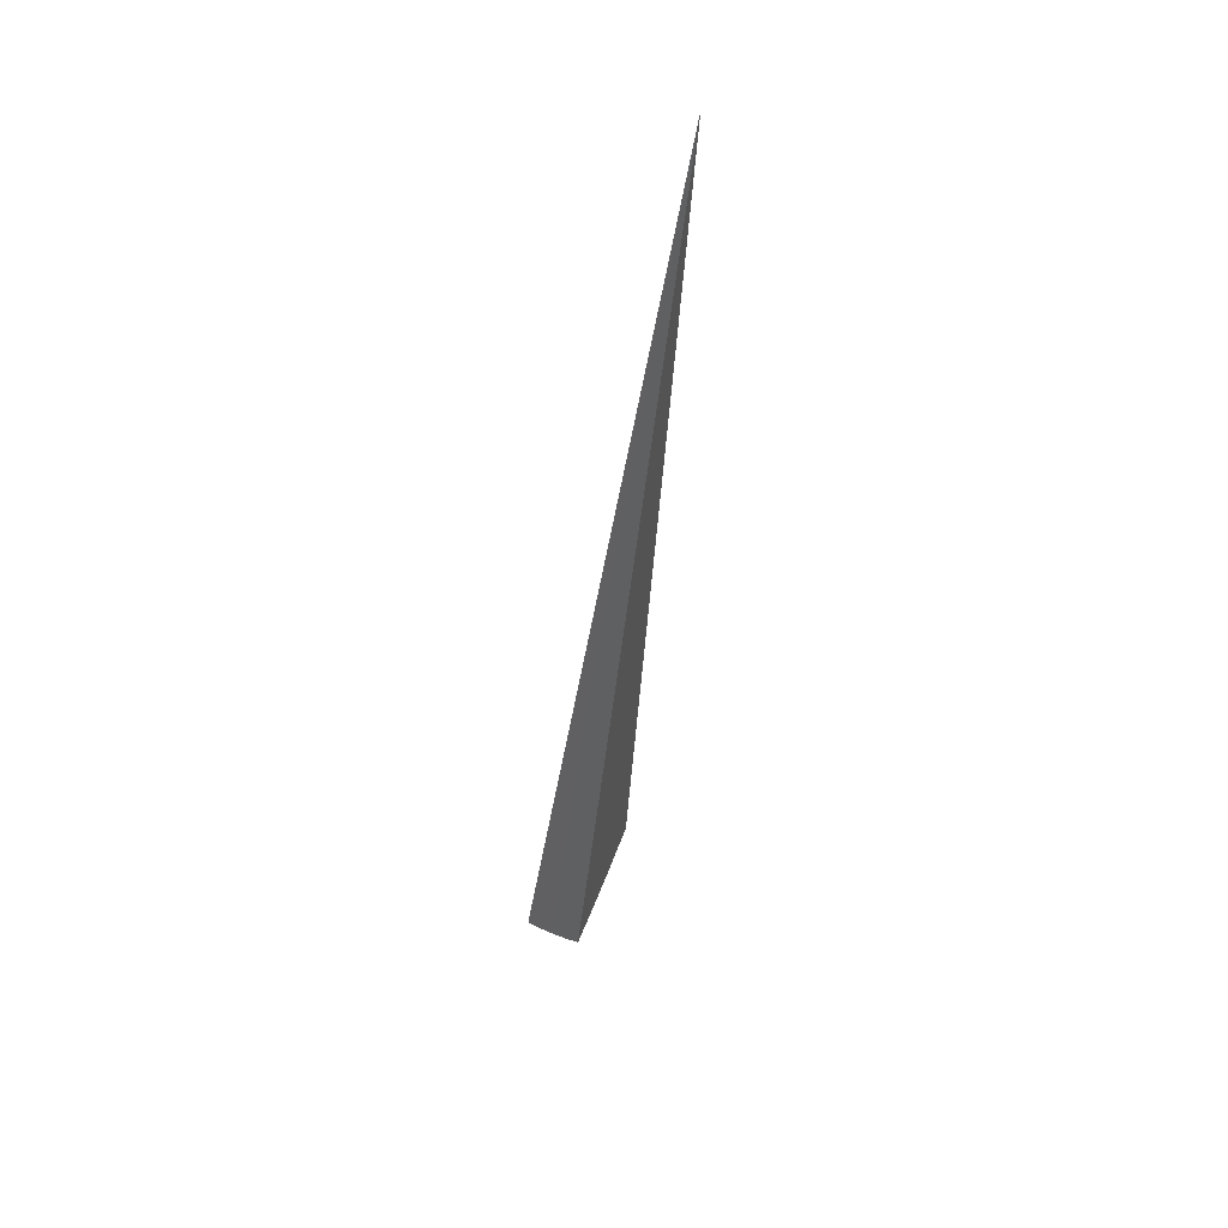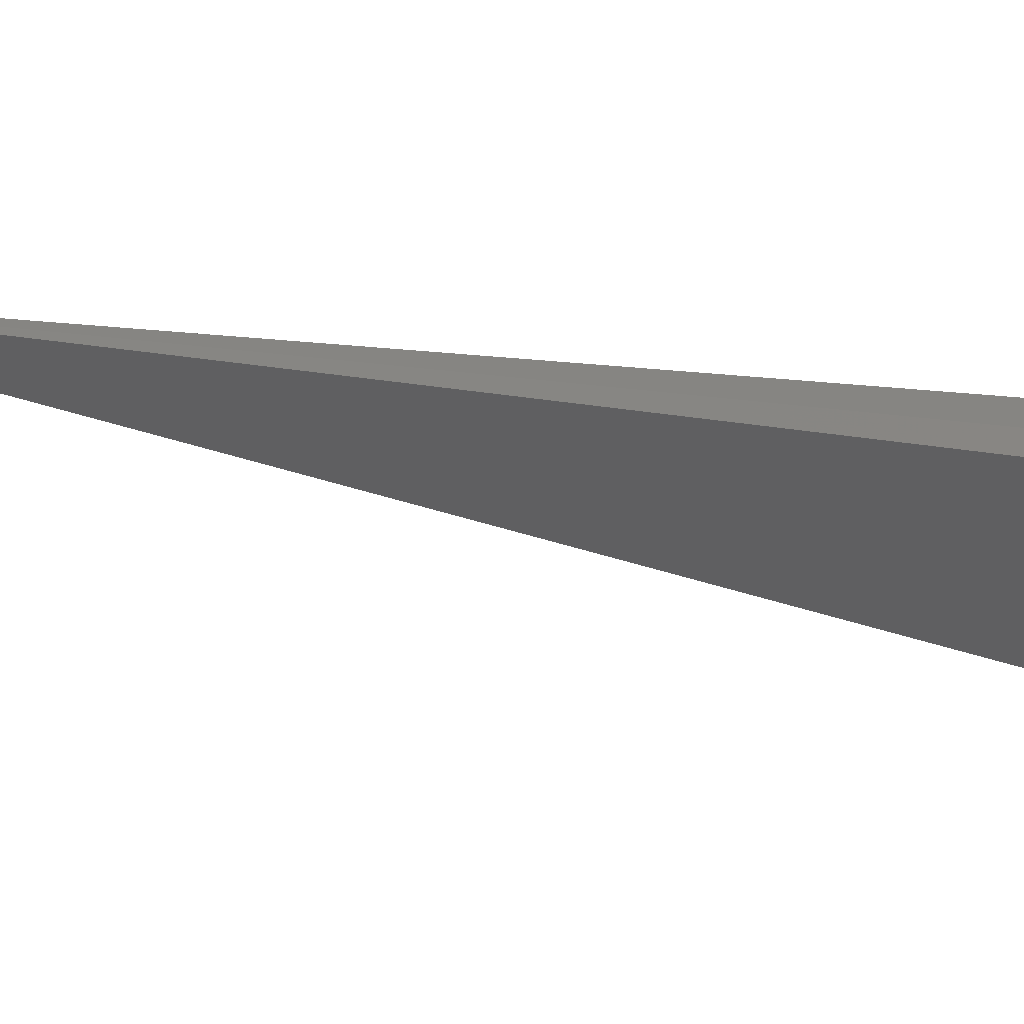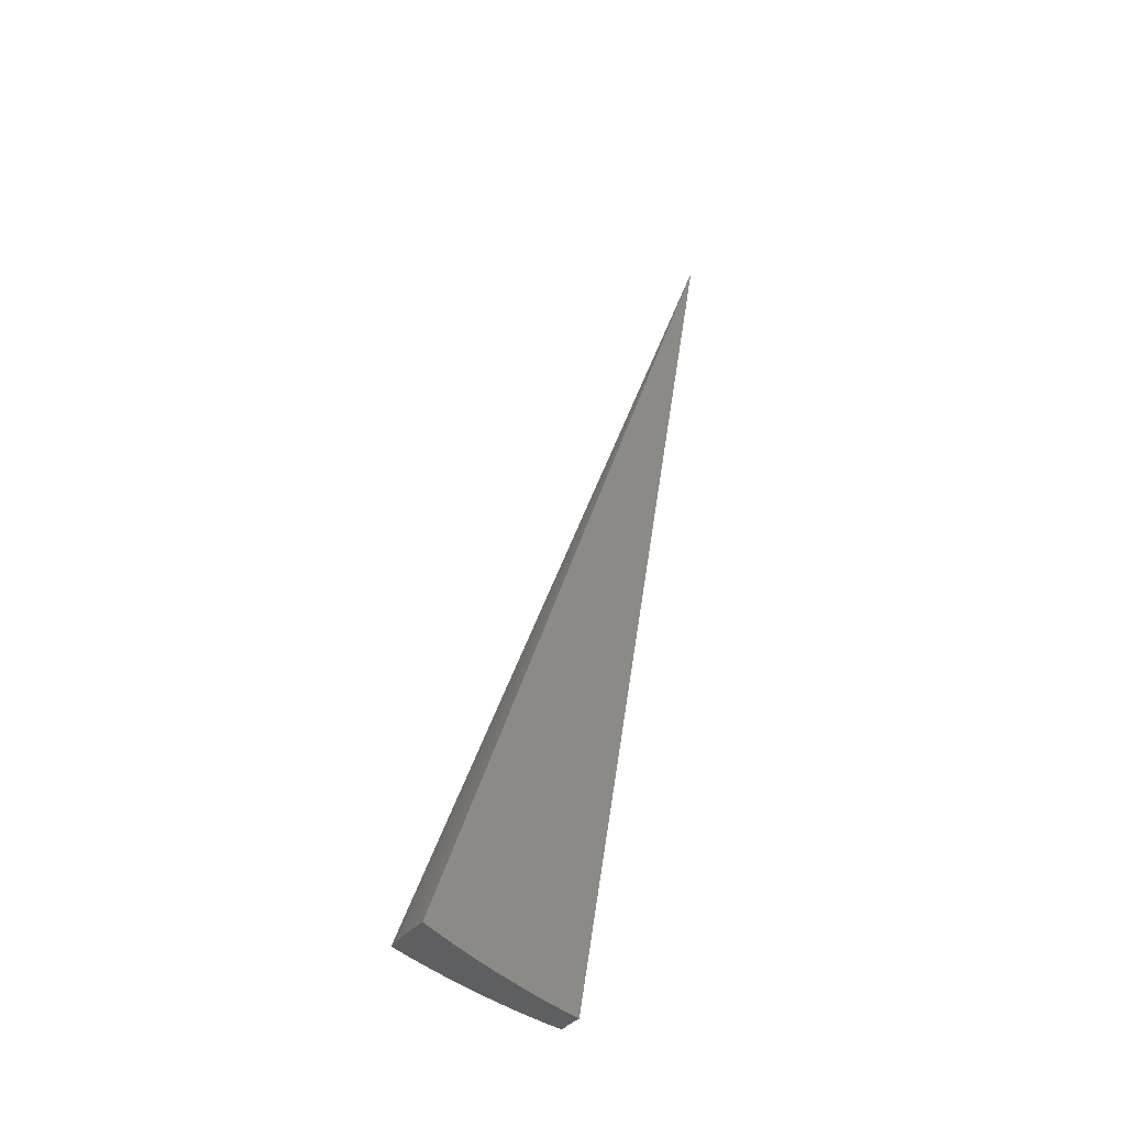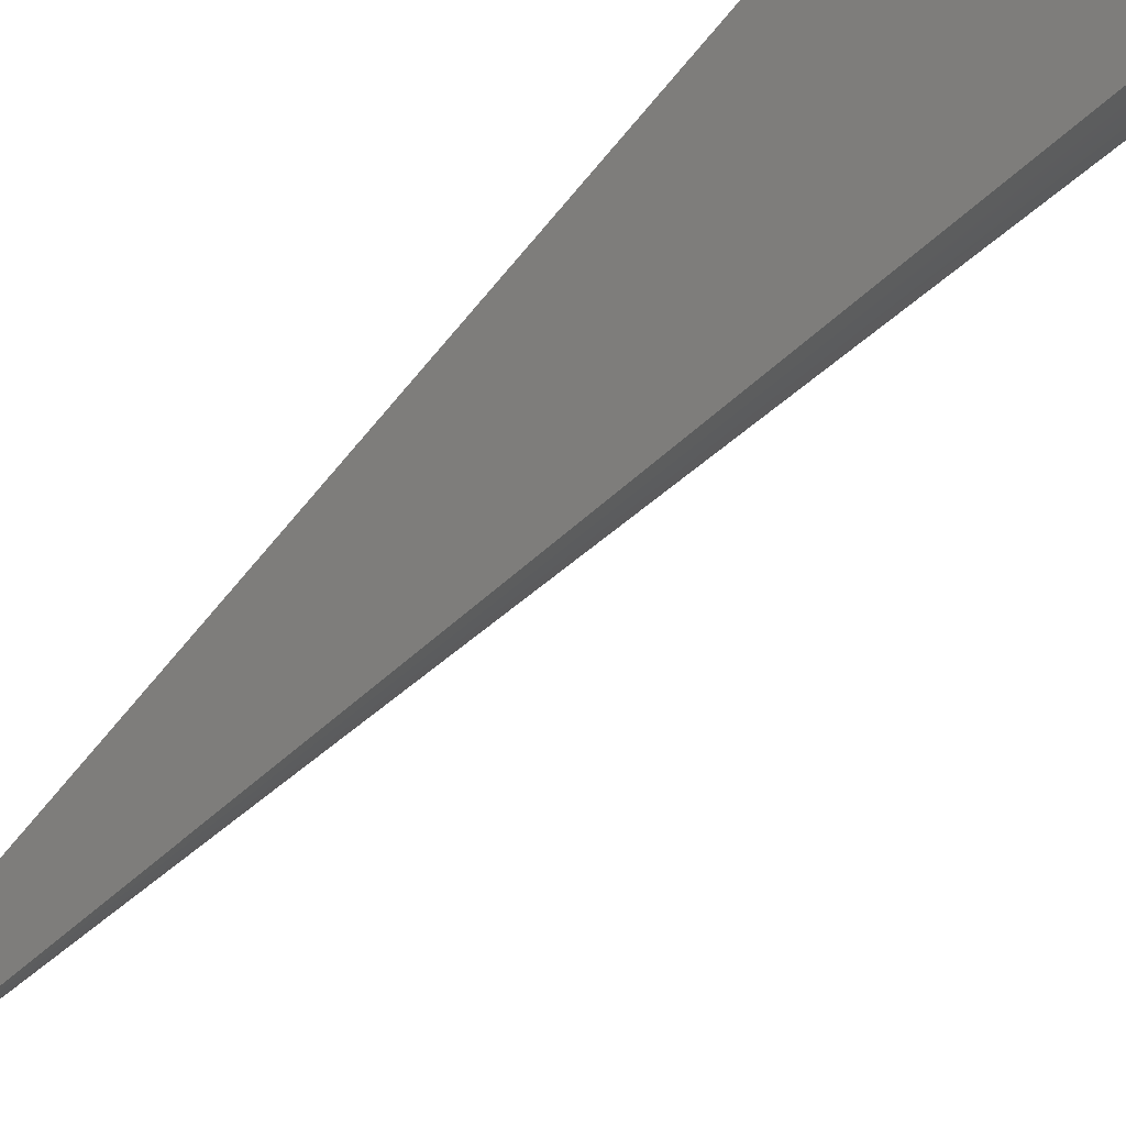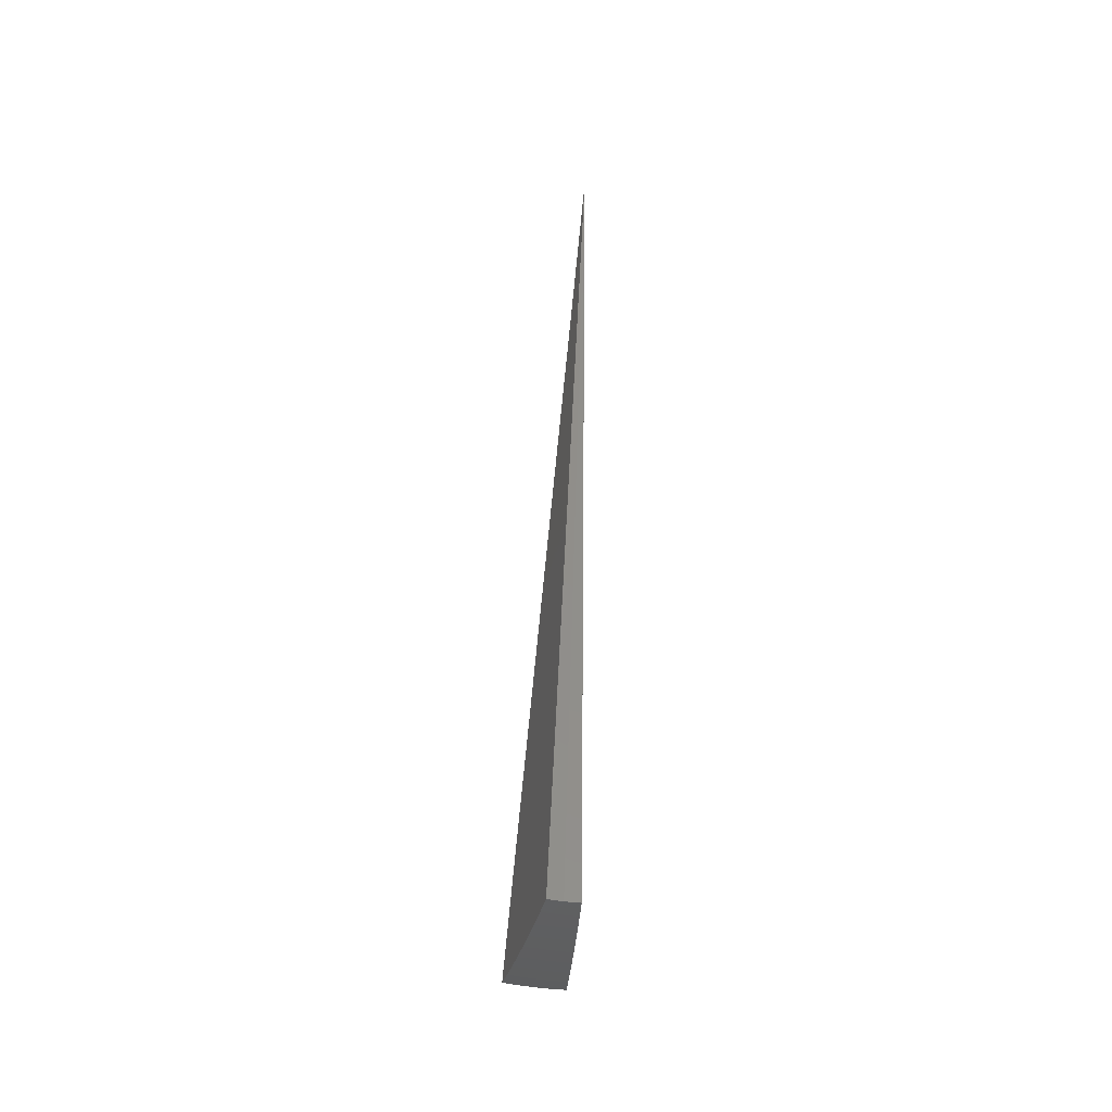
<metadata>
{"format":"stl","ext":"stl","renderer":"f3d","projection":"perspective","resolution":1024,"background":"white","views":[{"elev":59.5,"azim":-31.6,"up":"+Z"},{"elev":-0.7,"azim":140.3,"up":"+Y"},{"elev":-34.4,"azim":4.0,"up":"+Z"},{"elev":-71.9,"azim":148.8,"up":"+Y"},{"elev":-52.9,"azim":115.9,"up":"+Z"}]}
</metadata>
<code>
# stl→obj: 53 verts, 102 faces
v -1.518 -1.274 -11.24
v 0 0 0
v -1.705 -1.43 -11.19
v -1.89 -1.586 -11.13
v -2.075 -1.741 -11.07
v -2.258 -1.895 -11
v -2.441 -2.048 -10.93
v -2.621 -2.2 -10.85
v -2.801 -2.35 -10.77
v -2.979 -2.499 -10.68
v -1.927 -1.113 -11.19
v -1.716 -0.9908 -11.24
v -1.872 -1.192 -11.19
v -1.623 -1.137 -11.24
v -1.817 -1.271 -11.19
v -1.758 -1.348 -11.19
v -2.014 -1.408 -11.14
v -1.948 -1.494 -11.14
v -2.21 -1.546 -11.08
v -2.138 -1.64 -11.08
v -2.407 -1.684 -11.01
v -2.329 -1.786 -11.01
v -2.506 -1.753 -10.97
v -2.424 -1.859 -10.97
v -2.604 -1.821 -10.94
v -2.519 -1.932 -10.94
v -2.801 -1.959 -10.86
v -2.709 -2.078 -10.86
v -2.997 -2.096 -10.77
v -2.899 -2.224 -10.77
v -3.186 -2.231 -10.69
v -3.085 -2.367 -10.68
v -3.281 -2.09 -10.69
v -3.087 -1.967 -10.77
v -2.885 -1.838 -10.86
v -2.683 -1.709 -10.94
v -2.582 -1.644 -10.97
v -2.48 -1.579 -11.01
v -2.277 -1.45 -11.08
v -2.075 -1.321 -11.14
v -3.369 -1.945 -10.69
v -3.168 -1.829 -10.78
v -2.965 -1.712 -10.86
v -2.76 -1.594 -10.94
v -2.554 -1.475 -11.01
v -2.346 -1.355 -11.07
v -2.138 -1.234 -11.13
v -2.167 -1.425 -7.125
v -1.083 -0.7126 -3.563
v -2.08 -1.549 -7.125
v -1.04 -0.7744 -3.563
v -1.082 -0.7577 -7.492
v -0.5411 -0.3789 -3.746
f 1 2 3
f 3 2 4
f 4 2 5
f 5 2 6
f 6 2 7
f 7 2 8
f 8 2 9
f 9 2 10
f 11 12 13
f 13 12 14
f 13 14 15
f 15 14 16
f 15 16 17
f 17 16 18
f 17 18 19
f 19 18 20
f 19 20 21
f 21 20 22
f 21 22 23
f 23 22 24
f 23 24 25
f 25 24 26
f 25 26 27
f 27 26 28
f 27 28 29
f 29 28 30
f 29 30 31
f 31 30 32
f 32 30 9
f 32 9 10
f 14 1 16
f 16 1 3
f 16 3 18
f 18 3 4
f 18 4 20
f 20 4 5
f 20 5 22
f 22 5 6
f 22 6 24
f 24 6 7
f 24 7 26
f 26 7 28
f 7 8 28
f 28 8 30
f 8 9 30
f 31 33 29
f 29 33 34
f 29 34 27
f 27 34 35
f 27 35 25
f 25 35 36
f 25 36 23
f 23 36 37
f 23 37 21
f 21 37 38
f 21 38 19
f 19 38 39
f 19 39 17
f 17 39 40
f 17 40 15
f 15 40 13
f 33 41 34
f 34 41 42
f 34 42 35
f 35 42 43
f 35 43 44
f 45 37 44
f 44 37 36
f 44 36 35
f 37 45 38
f 38 45 46
f 38 46 39
f 39 46 47
f 39 47 40
f 40 47 11
f 40 11 13
f 12 11 2
f 2 11 47
f 2 47 46
f 46 45 2
f 2 45 44
f 2 44 43
f 43 42 2
f 2 42 41
f 33 48 41
f 41 48 49
f 41 49 2
f 33 31 48
f 48 31 50
f 48 50 51
f 51 50 10
f 51 10 2
f 31 32 50
f 50 32 10
f 51 2 49
f 51 49 48
f 14 52 1
f 1 52 53
f 1 53 2
f 14 12 52
f 52 12 53
f 12 2 53

</code>
